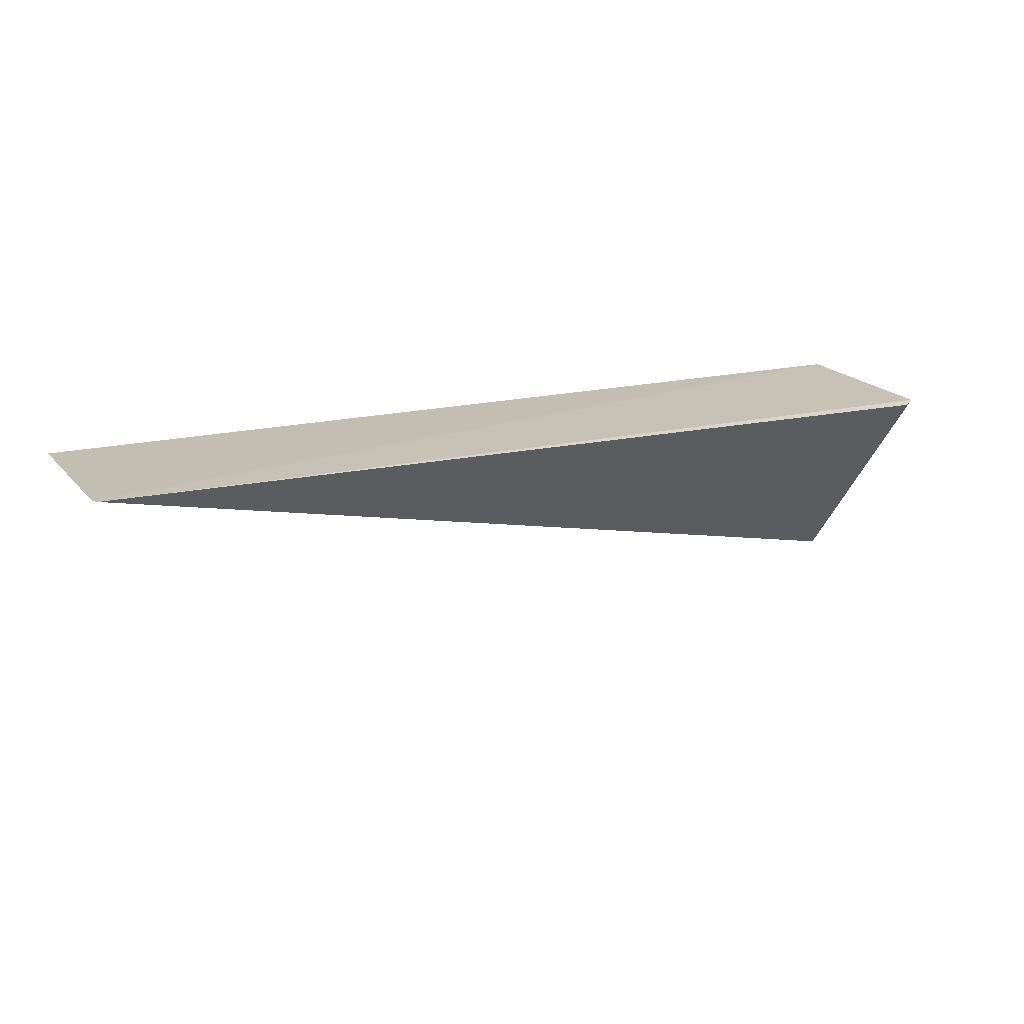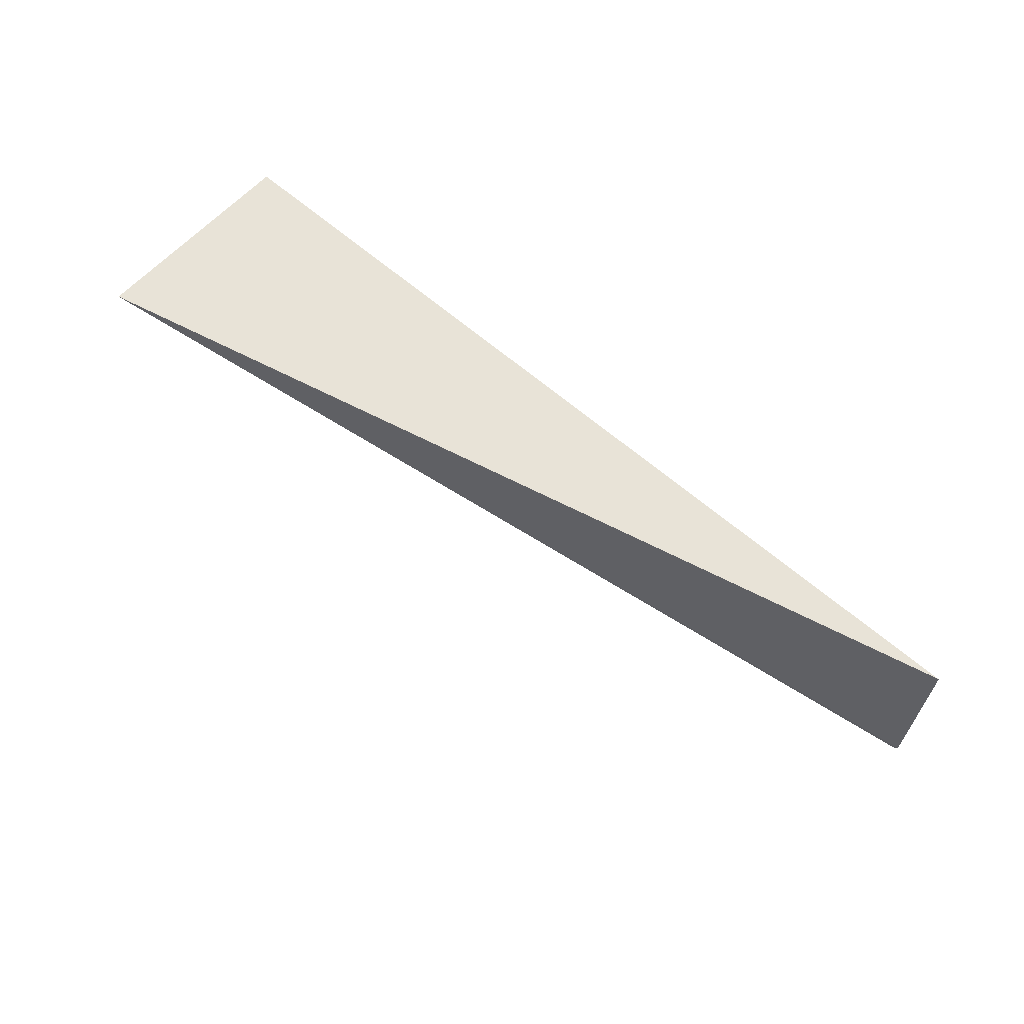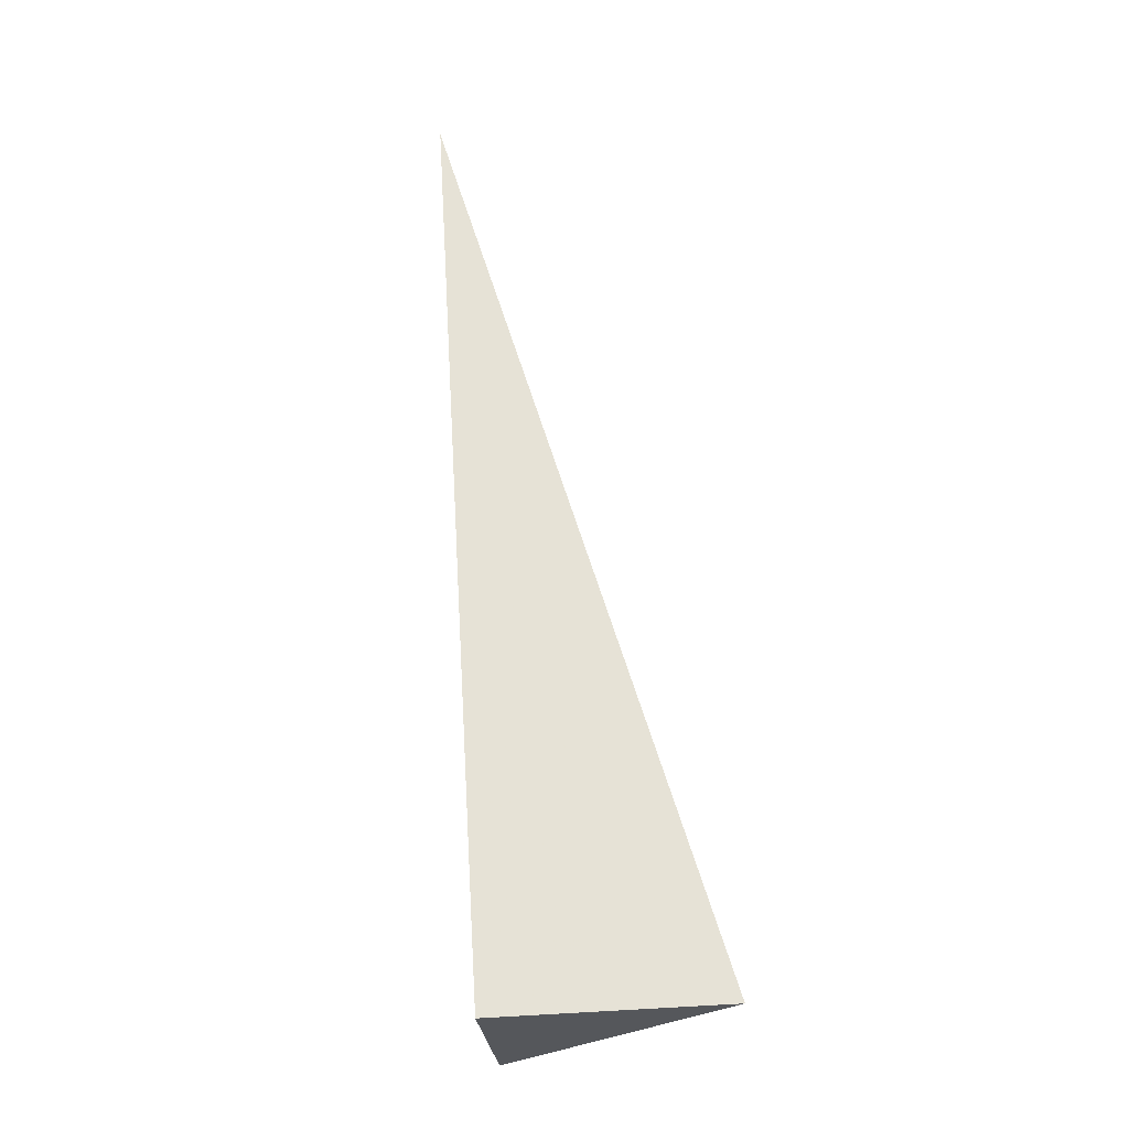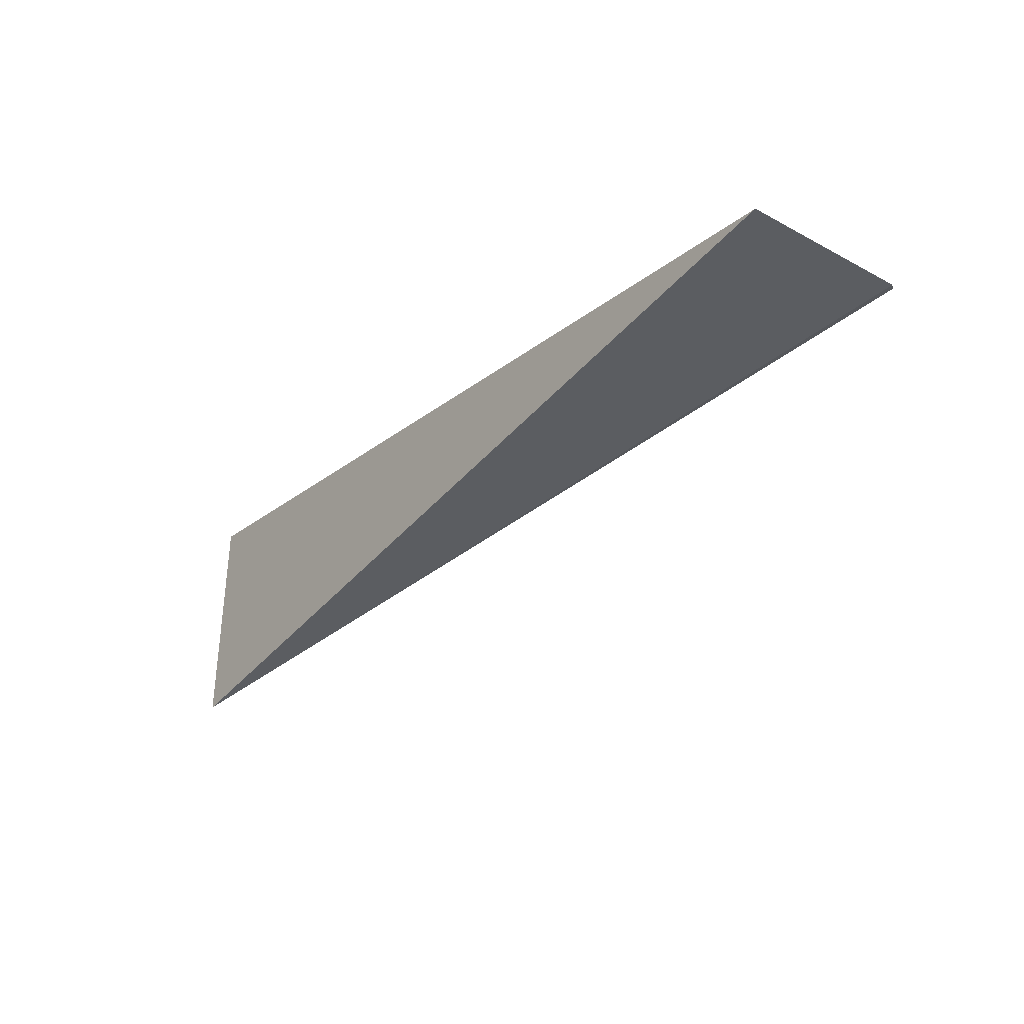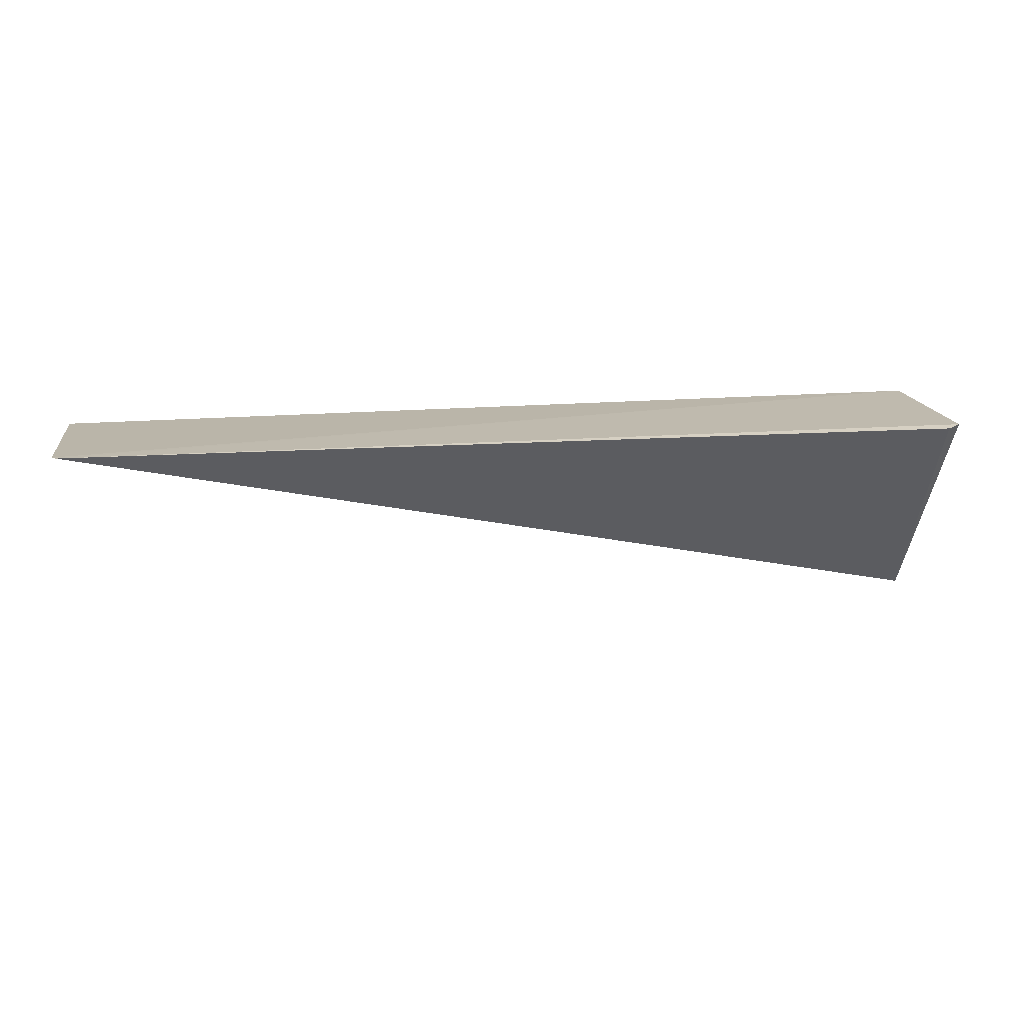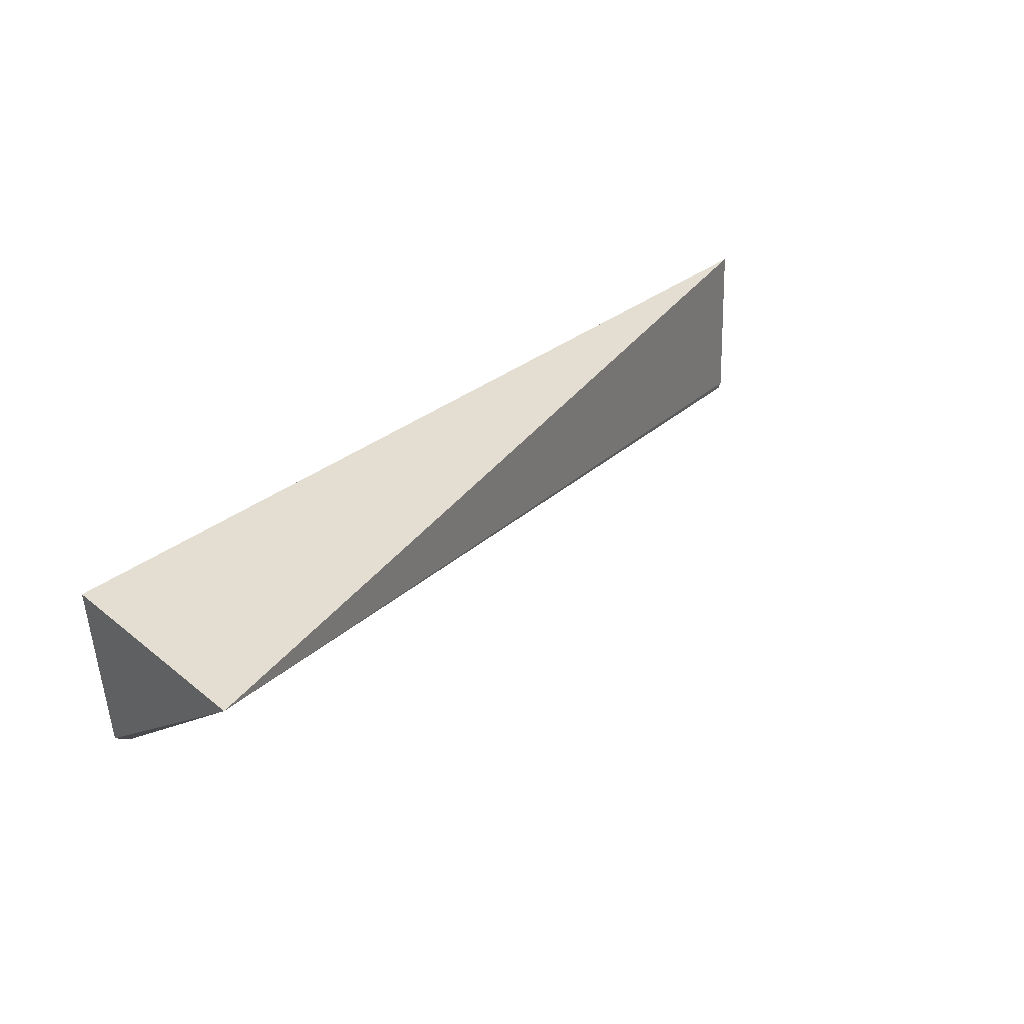
<metadata>
{"format":"obj","ext":"obj","renderer":"f3d","projection":"perspective","resolution":1024,"background":"white","views":[{"elev":14.2,"azim":-26.7,"up":"+Z"},{"elev":62.6,"azim":-139.8,"up":"+Y"},{"elev":63.2,"azim":85.3,"up":"+Y"},{"elev":-25.4,"azim":-127.7,"up":"+Z"},{"elev":10.7,"azim":-8.2,"up":"+Z"},{"elev":36.9,"azim":134.6,"up":"+Y"}]}
</metadata>
<code>
v 0.2163 -0.008056 0.02145
v 0.2229 0.05695 -0.04972
v 0.2205 0.05557 0.02758
v -0.0989 0.05599 0.02062
v -0.09753 -0.006705 0.01731
v 0.2212 -0.004769 0.02244
v -0.09896 -0.004992 0.01742
f 3 2 4
f 5 2 1
f 6 1 2
f 6 2 3
f 6 5 1
f 6 3 5
f 7 4 2
f 7 2 5
f 7 5 3
f 7 3 4

</code>
